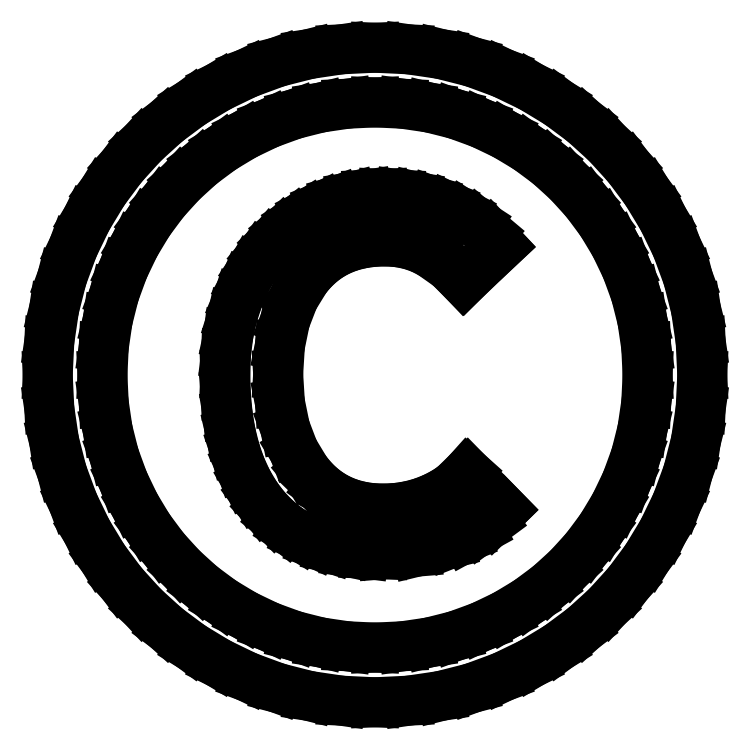
<metadata>
{"format":"dxf","ext":"dxf","renderer":"ezdxf+matplotlib","layout":"modelspace","background":"white","min_lineweight":24,"dpi":150}
</metadata>
<code>
0
SECTION
2
ENTITIES
0
LINE
8
0
10
7.889
20
2.986
30
0
11
7.717
21
2.818
31
0
0
LINE
8
0
10
7.717
20
2.818
30
0
11
7.523
21
2.674
31
0
0
LINE
8
0
10
7.523
20
2.674
30
0
11
7.304
21
2.554
31
0
0
LINE
8
0
10
7.304
20
2.554
30
0
11
7.062
21
2.458
31
0
0
LINE
8
0
10
7.062
20
2.458
30
0
11
6.55
21
2.333
31
0
0
LINE
8
0
10
6.55
20
2.333
30
0
11
6.028
21
2.292
31
0
0
LINE
8
0
10
6.028
20
2.292
30
0
11
5.732
21
2.303
31
0
0
LINE
8
0
10
5.732
20
2.303
30
0
11
5.455
21
2.337
31
0
0
LINE
8
0
10
5.455
20
2.337
30
0
11
5.197
21
2.394
31
0
0
LINE
8
0
10
5.197
20
2.394
30
0
11
4.958
21
2.474
31
0
0
LINE
8
0
10
4.958
20
2.474
30
0
11
4.739
21
2.576
31
0
0
LINE
8
0
10
4.739
20
2.576
30
0
11
4.538
21
2.702
31
0
0
LINE
8
0
10
4.538
20
2.702
30
0
11
4.357
21
2.85
31
0
0
LINE
8
0
10
4.357
20
2.85
30
0
11
4.194
21
3.021
31
0
0
LINE
8
0
10
4.194
20
3.021
30
0
11
4.051
21
3.213
31
0
0
LINE
8
0
10
4.051
20
3.213
30
0
11
3.927
21
3.423
31
0
0
LINE
8
0
10
3.927
20
3.423
30
0
11
3.822
21
3.653
31
0
0
LINE
8
0
10
3.822
20
3.653
30
0
11
3.736
21
3.901
31
0
0
LINE
8
0
10
3.736
20
3.901
30
0
11
3.669
21
4.168
31
0
0
LINE
8
0
10
3.669
20
4.168
30
0
11
3.622
21
4.454
31
0
0
LINE
8
0
10
3.622
20
4.454
30
0
11
3.593
21
4.759
31
0
0
LINE
8
0
10
3.593
20
4.759
30
0
11
3.583
21
5.083
31
0
0
LINE
8
0
10
3.583
20
5.083
30
0
11
3.595
21
5.395
31
0
0
LINE
8
0
10
3.595
20
5.395
30
0
11
3.632
21
5.691
31
0
0
LINE
8
0
10
3.632
20
5.691
30
0
11
3.693
21
5.971
31
0
0
LINE
8
0
10
3.693
20
5.971
30
0
11
3.778
21
6.236
31
0
0
LINE
8
0
10
3.778
20
6.236
30
0
11
3.884
21
6.484
31
0
0
LINE
8
0
10
3.884
20
6.484
30
0
11
4.007
21
6.712
31
0
0
LINE
8
0
10
4.007
20
6.712
30
0
11
4.148
21
6.921
31
0
0
LINE
8
0
10
4.148
20
6.921
30
0
11
4.306
21
7.111
31
0
0
LINE
8
0
10
4.306
20
7.111
30
0
11
4.479
21
7.282
31
0
0
LINE
8
0
10
4.479
20
7.282
30
0
11
4.667
21
7.432
31
0
0
LINE
8
0
10
4.667
20
7.432
30
0
11
4.868
21
7.563
31
0
0
LINE
8
0
10
4.868
20
7.563
30
0
11
5.083
21
7.674
31
0
0
LINE
8
0
10
5.083
20
7.674
30
0
11
5.309
21
7.762
31
0
0
LINE
8
0
10
5.309
20
7.762
30
0
11
5.542
21
7.825
31
0
0
LINE
8
0
10
5.542
20
7.825
30
0
11
5.781
21
7.862
31
0
0
LINE
8
0
10
5.781
20
7.862
30
0
11
6.028
21
7.875
31
0
0
LINE
8
0
10
6.028
20
7.875
30
0
11
6.289
21
7.862
31
0
0
LINE
8
0
10
6.289
20
7.862
30
0
11
6.545
21
7.823
31
0
0
LINE
8
0
10
6.545
20
7.823
30
0
11
6.796
21
7.758
31
0
0
LINE
8
0
10
6.796
20
7.758
30
0
11
7.042
21
7.667
31
0
0
LINE
8
0
10
7.042
20
7.667
30
0
11
7.274
21
7.551
31
0
0
LINE
8
0
10
7.274
20
7.551
30
0
11
7.486
21
7.413
31
0
0
LINE
8
0
10
7.486
20
7.413
30
0
11
7.677
21
7.253
31
0
0
LINE
8
0
10
7.677
20
7.253
30
0
11
7.847
21
7.069
31
0
0
LINE
8
0
10
7.847
20
7.069
30
0
11
7.278
21
6.528
31
0
0
LINE
8
0
10
7.278
20
6.528
30
0
11
7.054
21
6.752
31
0
0
LINE
8
0
10
7.054
20
6.752
30
0
11
6.771
21
6.951
31
0
0
LINE
8
0
10
6.771
20
6.951
30
0
11
6.609
21
7.033
31
0
0
LINE
8
0
10
6.609
20
7.033
30
0
11
6.436
21
7.092
31
0
0
LINE
8
0
10
6.436
20
7.092
30
0
11
6.251
21
7.127
31
0
0
LINE
8
0
10
6.251
20
7.127
30
0
11
6.056
21
7.139
31
0
0
LINE
8
0
10
6.056
20
7.139
30
0
11
5.863
21
7.13
31
0
0
LINE
8
0
10
5.863
20
7.13
30
0
11
5.682
21
7.103
31
0
0
LINE
8
0
10
5.682
20
7.103
30
0
11
5.513
21
7.059
31
0
0
LINE
8
0
10
5.513
20
7.059
30
0
11
5.354
21
6.997
31
0
0
LINE
8
0
10
5.354
20
6.997
30
0
11
5.207
21
6.916
31
0
0
LINE
8
0
10
5.207
20
6.916
30
0
11
5.071
21
6.819
31
0
0
LINE
8
0
10
5.071
20
6.819
30
0
11
4.947
21
6.703
31
0
0
LINE
8
0
10
4.947
20
6.703
30
0
11
4.833
21
6.569
31
0
0
LINE
8
0
10
4.833
20
6.569
30
0
11
4.645
21
6.263
31
0
0
LINE
8
0
10
4.645
20
6.263
30
0
11
4.51
21
5.913
31
0
0
LINE
8
0
10
4.51
20
5.913
30
0
11
4.43
21
5.52
31
0
0
LINE
8
0
10
4.43
20
5.52
30
0
11
4.403
21
5.083
31
0
0
LINE
8
0
10
4.403
20
5.083
30
0
11
4.43
21
4.646
31
0
0
LINE
8
0
10
4.43
20
4.646
30
0
11
4.51
21
4.25
31
0
0
LINE
8
0
10
4.51
20
4.25
30
0
11
4.645
21
3.896
31
0
0
LINE
8
0
10
4.645
20
3.896
30
0
11
4.833
21
3.583
31
0
0
LINE
8
0
10
4.833
20
3.583
30
0
11
4.946
21
3.447
31
0
0
LINE
8
0
10
4.946
20
3.447
30
0
11
5.069
21
3.328
31
0
0
LINE
8
0
10
5.069
20
3.328
30
0
11
5.203
21
3.228
31
0
0
LINE
8
0
10
5.203
20
3.228
30
0
11
5.347
21
3.146
31
0
0
LINE
8
0
10
5.347
20
3.146
30
0
11
5.502
21
3.082
31
0
0
LINE
8
0
10
5.502
20
3.082
30
0
11
5.667
21
3.036
31
0
0
LINE
8
0
10
5.667
20
3.036
30
0
11
5.842
21
3.009
31
0
0
LINE
8
0
10
5.842
20
3.009
30
0
11
6.028
21
3
31
0
0
LINE
8
0
10
6.028
20
3
30
0
11
6.232
21
3.01
31
0
0
LINE
8
0
10
6.232
20
3.01
30
0
11
6.429
21
3.04
31
0
0
LINE
8
0
10
6.429
20
3.04
30
0
11
6.618
21
3.09
31
0
0
LINE
8
0
10
6.618
20
3.09
30
0
11
6.799
21
3.16
31
0
0
LINE
8
0
10
6.799
20
3.16
30
0
11
6.965
21
3.244
31
0
0
LINE
8
0
10
6.965
20
3.244
30
0
11
7.109
21
3.339
31
0
0
LINE
8
0
10
7.109
20
3.339
30
0
11
7.232
21
3.442
31
0
0
LINE
8
0
10
7.232
20
3.442
30
0
11
7.333
21
3.556
31
0
0
LINE
8
0
10
7.333
20
3.556
30
0
11
7.889
21
2.986
31
0
0
LINE
8
0
10
5.903
20
0.8472
30
0
11
6.334
21
0.8676
31
0
0
LINE
8
0
10
6.334
20
0.8676
30
0
11
6.752
21
0.9288
31
0
0
LINE
8
0
10
6.752
20
0.9288
30
0
11
7.157
21
1.031
31
0
0
LINE
8
0
10
7.157
20
1.031
30
0
11
7.549
21
1.174
31
0
0
LINE
8
0
10
7.549
20
1.174
30
0
11
7.922
21
1.352
31
0
0
LINE
8
0
10
7.922
20
1.352
30
0
11
8.271
21
1.562
31
0
0
LINE
8
0
10
8.271
20
1.562
30
0
11
8.595
21
1.804
31
0
0
LINE
8
0
10
8.595
20
1.804
30
0
11
8.896
21
2.076
31
0
0
LINE
8
0
10
8.896
20
2.076
30
0
11
9.168
21
2.377
31
0
0
LINE
8
0
10
9.168
20
2.377
30
0
11
9.41
21
2.701
31
0
0
LINE
8
0
10
9.41
20
2.701
30
0
11
9.62
21
3.05
31
0
0
LINE
8
0
10
9.62
20
3.05
30
0
11
9.799
21
3.424
31
0
0
LINE
8
0
10
9.799
20
3.424
30
0
11
9.941
21
3.816
31
0
0
LINE
8
0
10
9.941
20
3.816
30
0
11
10.04
21
4.22
31
0
0
LINE
8
0
10
10.04
20
4.22
30
0
11
10.1
21
4.638
31
0
0
LINE
8
0
10
10.1
20
4.638
30
0
11
10.12
21
5.069
31
0
0
LINE
8
0
10
10.12
20
5.069
30
0
11
10.1
21
5.5
31
0
0
LINE
8
0
10
10.1
20
5.5
30
0
11
10.04
21
5.918
31
0
0
LINE
8
0
10
10.04
20
5.918
30
0
11
9.941
21
6.323
31
0
0
LINE
8
0
10
9.941
20
6.323
30
0
11
9.799
21
6.715
31
0
0
LINE
8
0
10
9.799
20
6.715
30
0
11
9.62
21
7.089
31
0
0
LINE
8
0
10
9.62
20
7.089
30
0
11
9.41
21
7.438
31
0
0
LINE
8
0
10
9.41
20
7.438
30
0
11
9.168
21
7.762
31
0
0
LINE
8
0
10
9.168
20
7.762
30
0
11
8.896
21
8.062
31
0
0
LINE
8
0
10
8.896
20
8.062
30
0
11
8.595
21
8.335
31
0
0
LINE
8
0
10
8.595
20
8.335
30
0
11
8.271
21
8.576
31
0
0
LINE
8
0
10
8.271
20
8.576
30
0
11
7.922
21
8.787
31
0
0
LINE
8
0
10
7.922
20
8.787
30
0
11
7.549
21
8.965
31
0
0
LINE
8
0
10
7.549
20
8.965
30
0
11
7.157
21
9.108
31
0
0
LINE
8
0
10
7.157
20
9.108
30
0
11
6.752
21
9.21
31
0
0
LINE
8
0
10
6.752
20
9.21
30
0
11
6.334
21
9.271
31
0
0
LINE
8
0
10
6.334
20
9.271
30
0
11
5.903
21
9.292
31
0
0
LINE
8
0
10
5.903
20
9.292
30
0
11
5.472
21
9.271
31
0
0
LINE
8
0
10
5.472
20
9.271
30
0
11
5.054
21
9.21
31
0
0
LINE
8
0
10
5.054
20
9.21
30
0
11
4.649
21
9.108
31
0
0
LINE
8
0
10
4.649
20
9.108
30
0
11
4.257
21
8.965
31
0
0
LINE
8
0
10
4.257
20
8.965
30
0
11
3.884
21
8.786
31
0
0
LINE
8
0
10
3.884
20
8.786
30
0
11
3.535
21
8.576
31
0
0
LINE
8
0
10
3.535
20
8.576
30
0
11
3.21
21
8.335
31
0
0
LINE
8
0
10
3.21
20
8.335
30
0
11
2.91
21
8.062
31
0
0
LINE
8
0
10
2.91
20
8.062
30
0
11
2.637
21
7.762
31
0
0
LINE
8
0
10
2.637
20
7.762
30
0
11
2.396
21
7.438
31
0
0
LINE
8
0
10
2.396
20
7.438
30
0
11
2.186
21
7.089
31
0
0
LINE
8
0
10
2.186
20
7.089
30
0
11
2.007
21
6.715
31
0
0
LINE
8
0
10
2.007
20
6.715
30
0
11
1.864
21
6.323
31
0
0
LINE
8
0
10
1.864
20
6.323
30
0
11
1.762
21
5.918
31
0
0
LINE
8
0
10
1.762
20
5.918
30
0
11
1.701
21
5.5
31
0
0
LINE
8
0
10
1.701
20
5.5
30
0
11
1.681
21
5.069
31
0
0
LINE
8
0
10
1.681
20
5.069
30
0
11
1.701
21
4.638
31
0
0
LINE
8
0
10
1.701
20
4.638
30
0
11
1.762
21
4.22
31
0
0
LINE
8
0
10
1.762
20
4.22
30
0
11
1.864
21
3.816
31
0
0
LINE
8
0
10
1.864
20
3.816
30
0
11
2.007
21
3.424
31
0
0
LINE
8
0
10
2.007
20
3.424
30
0
11
2.186
21
3.05
31
0
0
LINE
8
0
10
2.186
20
3.05
30
0
11
2.396
21
2.701
31
0
0
LINE
8
0
10
2.396
20
2.701
30
0
11
2.637
21
2.377
31
0
0
LINE
8
0
10
2.637
20
2.377
30
0
11
2.91
21
2.076
31
0
0
LINE
8
0
10
2.91
20
2.076
30
0
11
3.21
21
1.804
31
0
0
LINE
8
0
10
3.21
20
1.804
30
0
11
3.535
21
1.562
31
0
0
LINE
8
0
10
3.535
20
1.562
30
0
11
3.884
21
1.352
31
0
0
LINE
8
0
10
3.884
20
1.352
30
0
11
4.257
21
1.174
31
0
0
LINE
8
0
10
4.257
20
1.174
30
0
11
4.649
21
1.031
31
0
0
LINE
8
0
10
4.649
20
1.031
30
0
11
5.054
21
0.9288
31
0
0
LINE
8
0
10
5.054
20
0.9288
30
0
11
5.472
21
0.8676
31
0
0
LINE
8
0
10
5.472
20
0.8676
30
0
11
5.903
21
0.8472
31
0
0
LINE
8
0
10
5.903
20
10.14
30
0
11
6.422
21
10.11
31
0
0
LINE
8
0
10
6.422
20
10.11
30
0
11
6.925
21
10.04
31
0
0
LINE
8
0
10
6.925
20
10.04
30
0
11
7.412
21
9.916
31
0
0
LINE
8
0
10
7.412
20
9.916
30
0
11
7.882
21
9.743
31
0
0
LINE
8
0
10
7.882
20
9.743
30
0
11
8.329
21
9.527
31
0
0
LINE
8
0
10
8.329
20
9.527
30
0
11
8.746
21
9.274
31
0
0
LINE
8
0
10
8.746
20
9.274
30
0
11
9.134
21
8.985
31
0
0
LINE
8
0
10
9.134
20
8.985
30
0
11
9.493
21
8.66
31
0
0
LINE
8
0
10
9.493
20
8.66
30
0
11
9.819
21
8.301
31
0
0
LINE
8
0
10
9.819
20
8.301
30
0
11
10.11
21
7.913
31
0
0
LINE
8
0
10
10.11
20
7.913
30
0
11
10.36
21
7.496
31
0
0
LINE
8
0
10
10.36
20
7.496
30
0
11
10.58
21
7.049
31
0
0
LINE
8
0
10
10.58
20
7.049
30
0
11
10.75
21
6.579
31
0
0
LINE
8
0
10
10.75
20
6.579
30
0
11
10.87
21
6.092
31
0
0
LINE
8
0
10
10.87
20
6.092
30
0
11
10.95
21
5.589
31
0
0
LINE
8
0
10
10.95
20
5.589
30
0
11
10.97
21
5.069
31
0
0
LINE
8
0
10
10.97
20
5.069
30
0
11
10.95
21
4.55
31
0
0
LINE
8
0
10
10.95
20
4.55
30
0
11
10.87
21
4.047
31
0
0
LINE
8
0
10
10.87
20
4.047
30
0
11
10.75
21
3.56
31
0
0
LINE
8
0
10
10.75
20
3.56
30
0
11
10.58
21
3.09
31
0
0
LINE
8
0
10
10.58
20
3.09
30
0
11
10.36
21
2.643
31
0
0
LINE
8
0
10
10.36
20
2.643
30
0
11
10.11
21
2.226
31
0
0
LINE
8
0
10
10.11
20
2.226
30
0
11
9.819
21
1.838
31
0
0
LINE
8
0
10
9.819
20
1.838
30
0
11
9.493
21
1.479
31
0
0
LINE
8
0
10
9.493
20
1.479
30
0
11
9.134
21
1.154
31
0
0
LINE
8
0
10
9.134
20
1.154
30
0
11
8.746
21
0.8646
31
0
0
LINE
8
0
10
8.746
20
0.8646
30
0
11
8.329
21
0.612
31
0
0
LINE
8
0
10
8.329
20
0.612
30
0
11
7.882
21
0.3958
31
0
0
LINE
8
0
10
7.882
20
0.3958
30
0
11
7.412
21
0.2227
31
0
0
LINE
8
0
10
7.412
20
0.2227
30
0
11
6.925
21
0.09896
31
0
0
LINE
8
0
10
6.925
20
0.09896
30
0
11
6.422
21
0.02474
31
0
0
LINE
8
0
10
6.422
20
0.02474
30
0
11
5.903
21
-0
31
0
0
LINE
8
0
10
5.903
20
-0
30
0
11
5.383
21
0.02474
31
0
0
LINE
8
0
10
5.383
20
0.02474
30
0
11
4.88
21
0.09896
31
0
0
LINE
8
0
10
4.88
20
0.09896
30
0
11
4.394
21
0.2227
31
0
0
LINE
8
0
10
4.394
20
0.2227
30
0
11
3.924
21
0.3958
31
0
0
LINE
8
0
10
3.924
20
0.3958
30
0
11
3.477
21
0.612
31
0
0
LINE
8
0
10
3.477
20
0.612
30
0
11
3.059
21
0.8646
31
0
0
LINE
8
0
10
3.059
20
0.8646
30
0
11
2.671
21
1.154
31
0
0
LINE
8
0
10
2.671
20
1.154
30
0
11
2.312
21
1.479
31
0
0
LINE
8
0
10
2.312
20
1.479
30
0
11
1.987
21
1.838
31
0
0
LINE
8
0
10
1.987
20
1.838
30
0
11
1.698
21
2.226
31
0
0
LINE
8
0
10
1.698
20
2.226
30
0
11
1.445
21
2.643
31
0
0
LINE
8
0
10
1.445
20
2.643
30
0
11
1.229
21
3.09
31
0
0
LINE
8
0
10
1.229
20
3.09
30
0
11
1.056
21
3.56
31
0
0
LINE
8
0
10
1.056
20
3.56
30
0
11
0.9323
21
4.047
31
0
0
LINE
8
0
10
0.9323
20
4.047
30
0
11
0.8581
21
4.55
31
0
0
LINE
8
0
10
0.8581
20
4.55
30
0
11
0.8333
21
5.069
31
0
0
LINE
8
0
10
0.8333
20
5.069
30
0
11
0.8581
21
5.589
31
0
0
LINE
8
0
10
0.8581
20
5.589
30
0
11
0.9323
21
6.092
31
0
0
LINE
8
0
10
0.9323
20
6.092
30
0
11
1.056
21
6.579
31
0
0
LINE
8
0
10
1.056
20
6.579
30
0
11
1.229
21
7.049
31
0
0
LINE
8
0
10
1.229
20
7.049
30
0
11
1.445
21
7.496
31
0
0
LINE
8
0
10
1.445
20
7.496
30
0
11
1.698
21
7.913
31
0
0
LINE
8
0
10
1.698
20
7.913
30
0
11
1.987
21
8.301
31
0
0
LINE
8
0
10
1.987
20
8.301
30
0
11
2.312
21
8.66
31
0
0
LINE
8
0
10
2.312
20
8.66
30
0
11
2.671
21
8.985
31
0
0
LINE
8
0
10
2.671
20
8.985
30
0
11
3.059
21
9.274
31
0
0
LINE
8
0
10
3.059
20
9.274
30
0
11
3.477
21
9.527
31
0
0
LINE
8
0
10
3.477
20
9.527
30
0
11
3.924
21
9.743
31
0
0
LINE
8
0
10
3.924
20
9.743
30
0
11
4.394
21
9.916
31
0
0
LINE
8
0
10
4.394
20
9.916
30
0
11
4.88
21
10.04
31
0
0
LINE
8
0
10
4.88
20
10.04
30
0
11
5.383
21
10.11
31
0
0
LINE
8
0
10
5.383
20
10.11
30
0
11
5.903
21
10.14
31
0
0
ENDSEC
0
EOF

</code>
